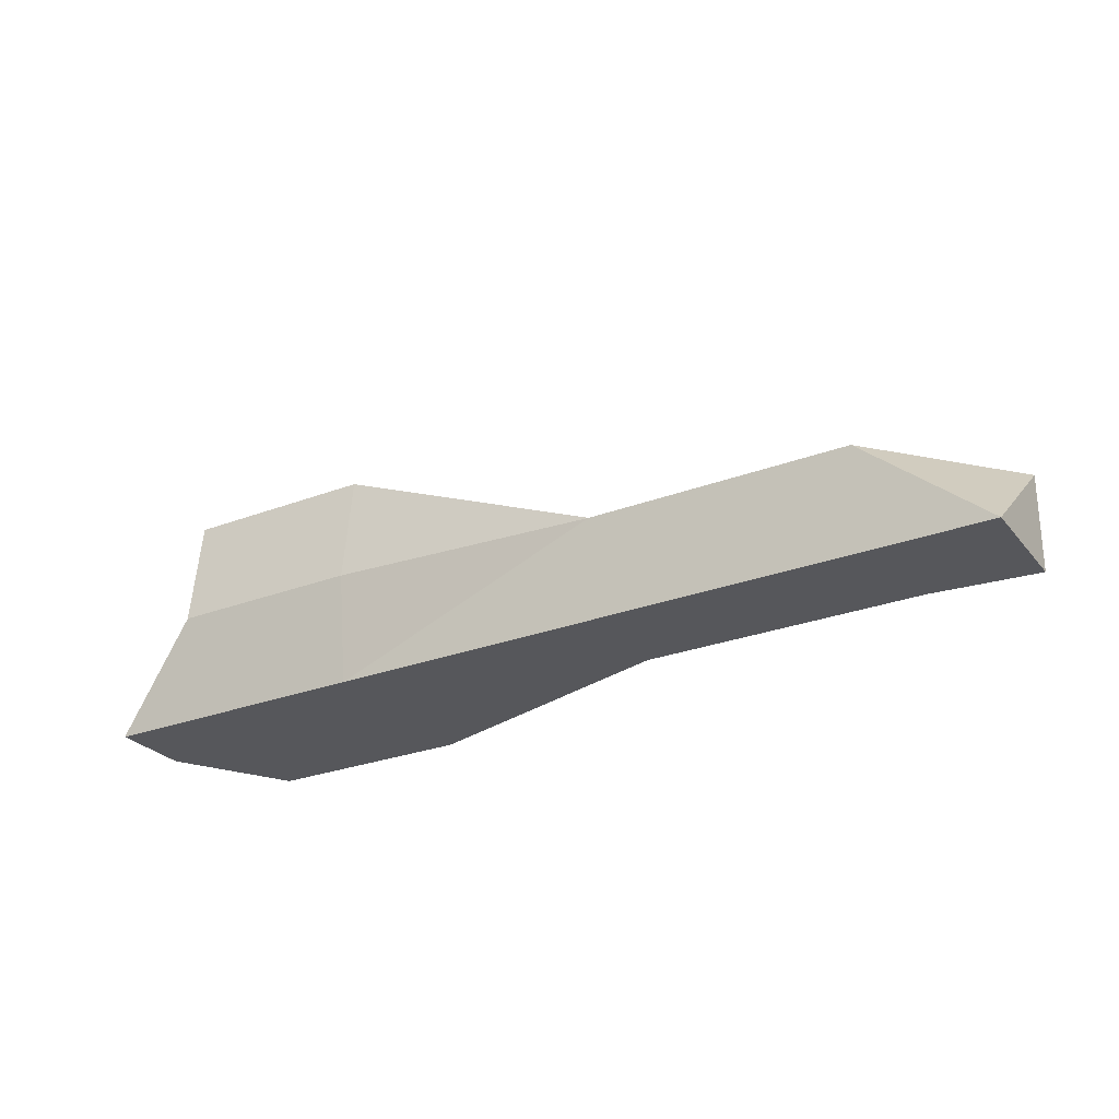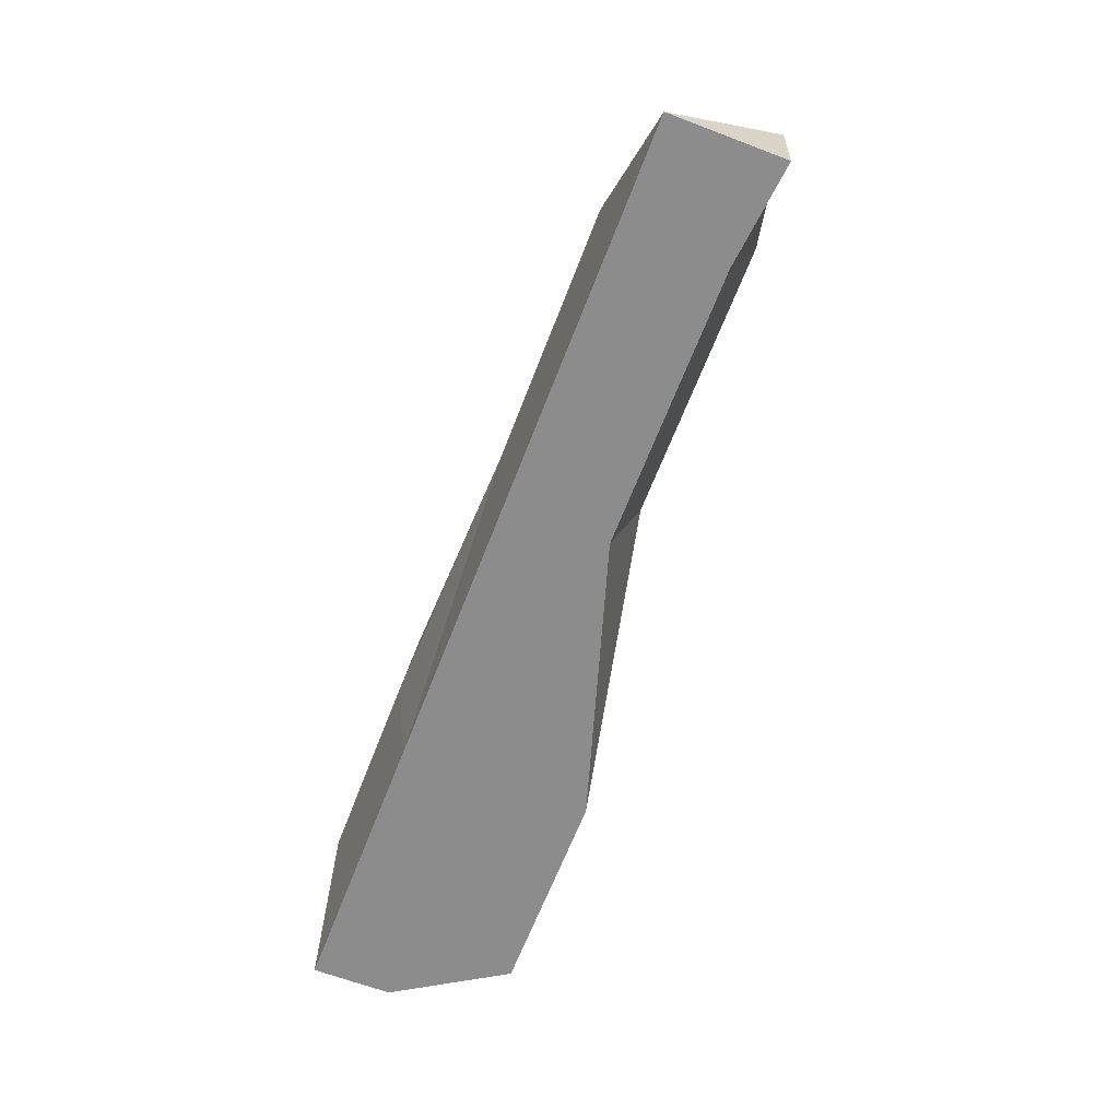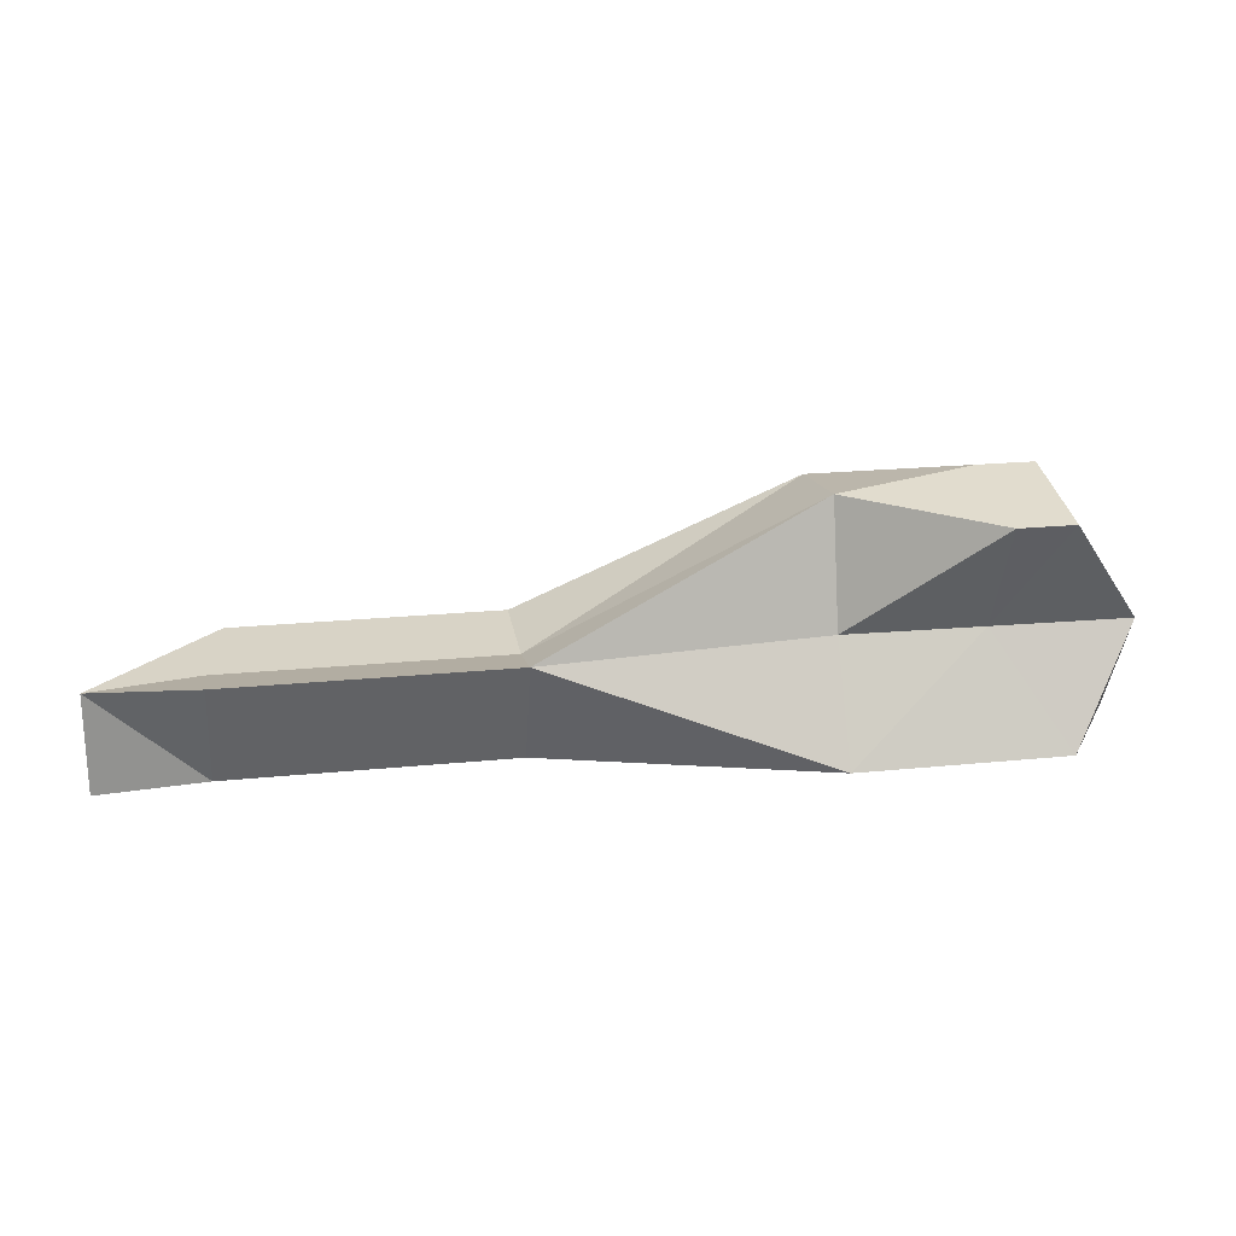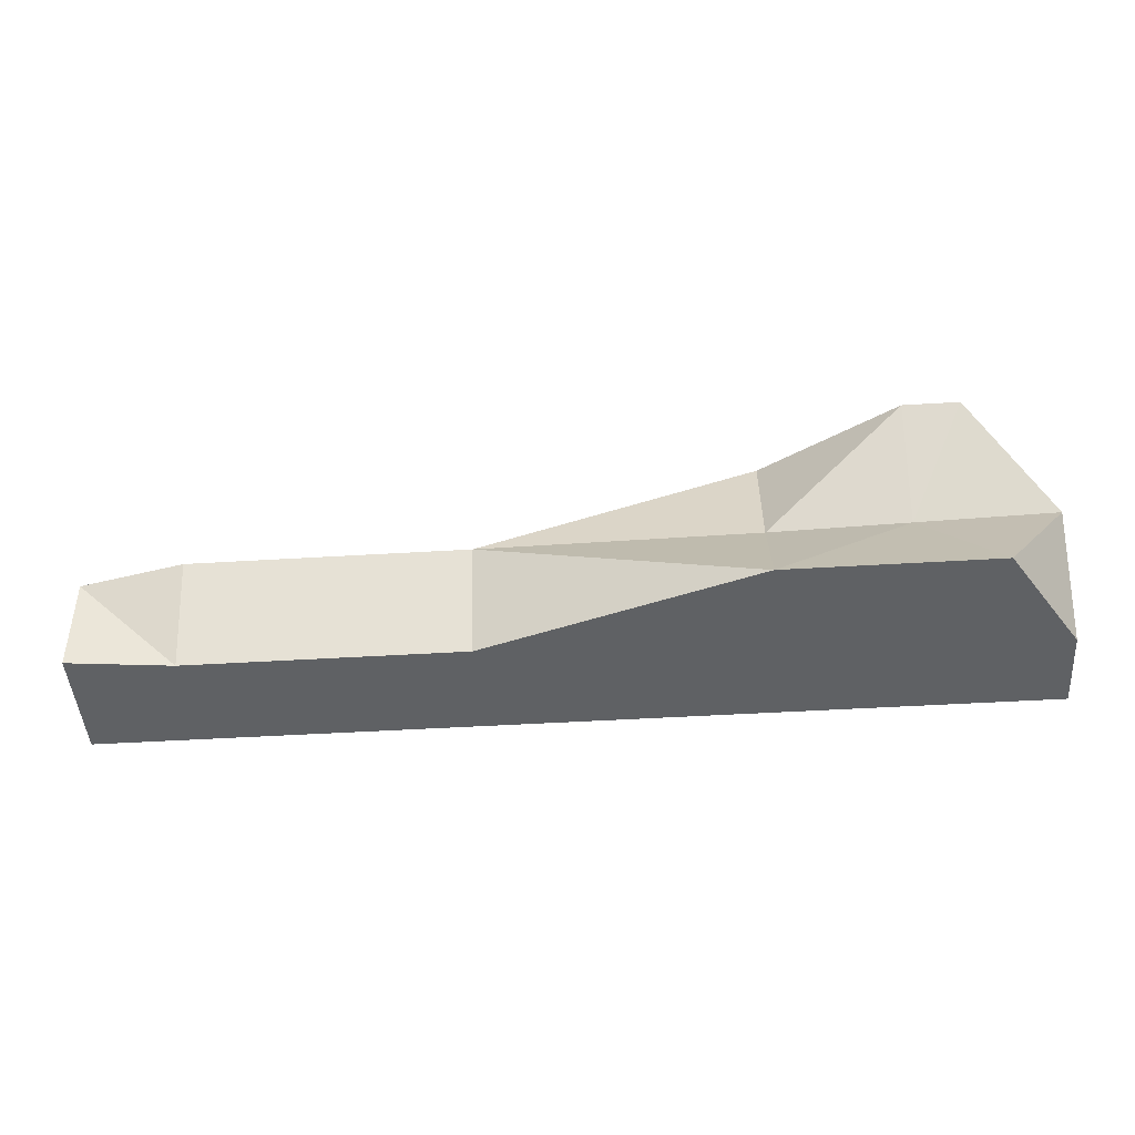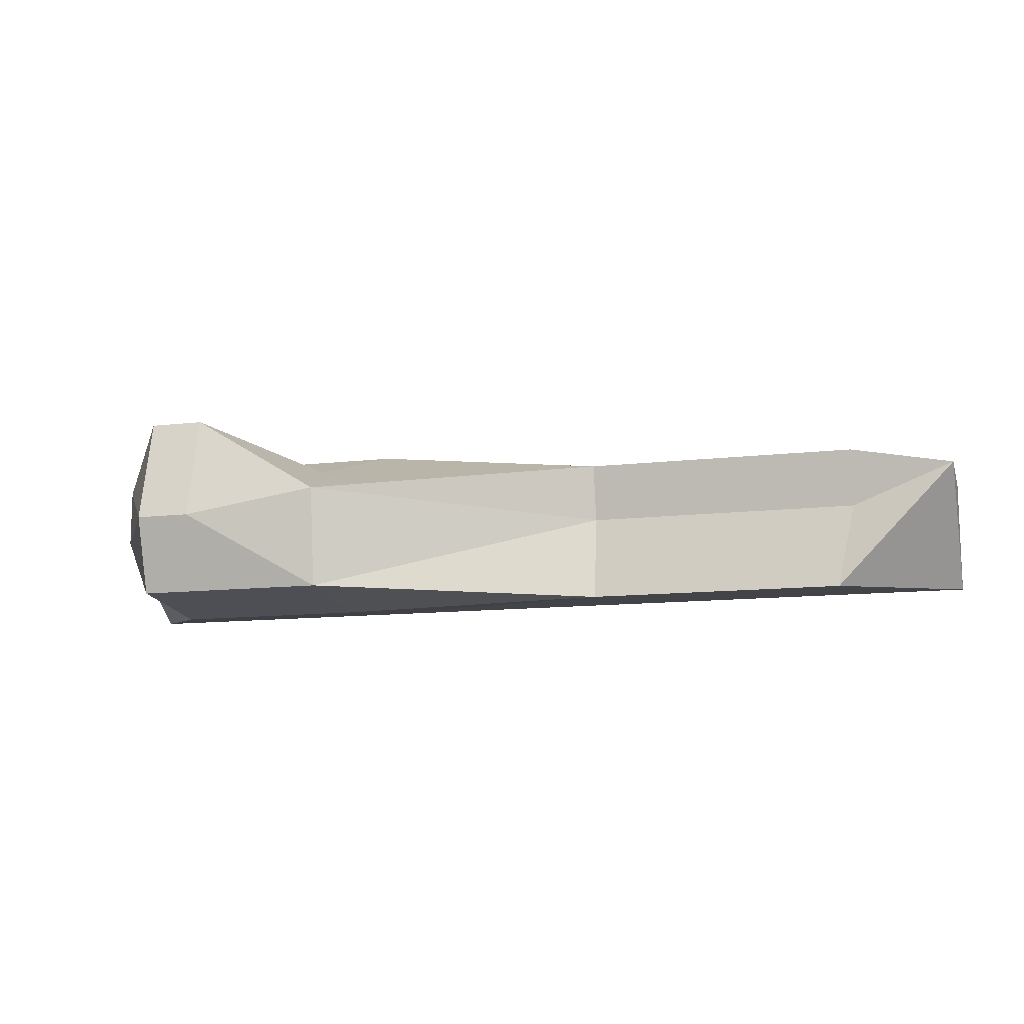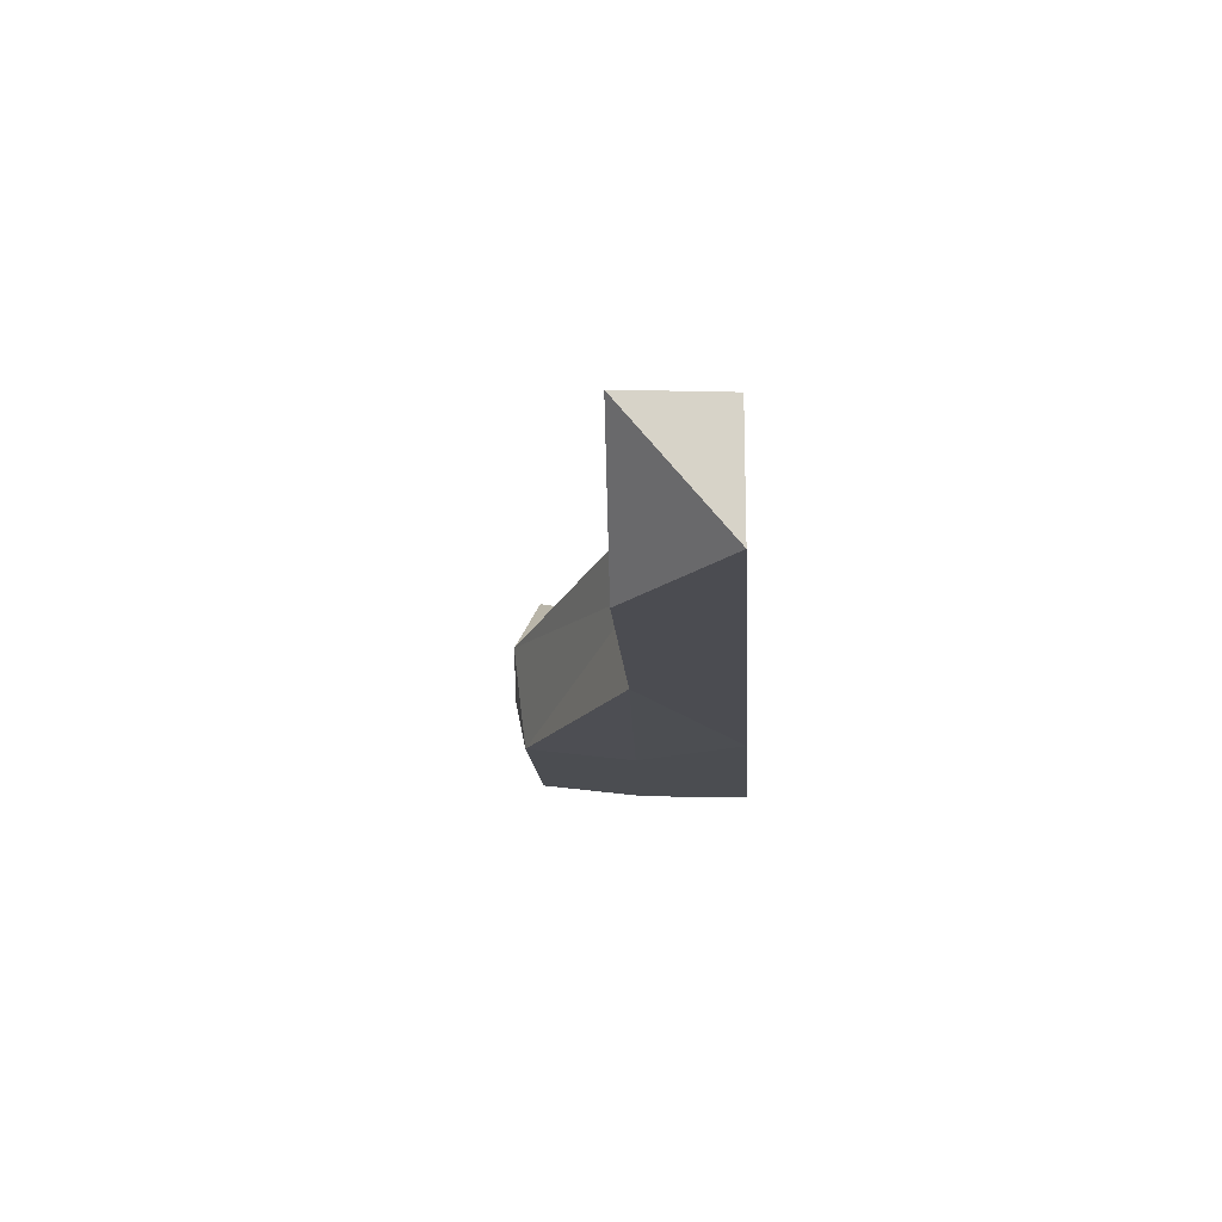
<metadata>
{"format":"obj","ext":"obj","renderer":"f3d","projection":"perspective","resolution":1024,"background":"white","views":[{"elev":-27.2,"azim":-149.5,"up":"+Y"},{"elev":-64.2,"azim":-111.0,"up":"+Y"},{"elev":20.8,"azim":-10.4,"up":"+Y"},{"elev":-46.3,"azim":4.0,"up":"+Y"},{"elev":-11.8,"azim":-163.8,"up":"+Z"},{"elev":-15.5,"azim":-86.4,"up":"+Z"}]}
</metadata>
<code>
o Cube.002_Cube.004
v -0.4995 0.3016 -0.3701
v -0.3906 0.3925 -0.376
v -0.4995 0.3016 -0.2672
v 0.3423 0.3016 -0.3701
v 0.2684 0.4988 -0.3701
v 0.2816 0.3016 -0.2008
v 0.2684 0.4988 -0.2008
v -0.1566 0.3016 -0.277
v -0.1566 0.3016 -0.3701
v 0.3423 0.3016 -0.2984
v 0.2684 0.5214 -0.2984
v -0.1566 0.3832 -0.2984
v -0.4995 0.3894 -0.2634
v 0.3423 0.4002 -0.2454
v 0.2684 0.4002 -0.3819
v -0.1566 0.3925 -0.376
v -0.1566 0.3925 -0.2462
v 0.3423 0.4002 -0.2984
v -0.406 0.3016 -0.277
v -0.406 0.3016 -0.3701
v -0.406 0.3832 -0.2984
v -0.406 0.3925 -0.2462
v -0.2971 0.3925 -0.376
v 0.09286 0.5101 -0.277
v 0.09286 0.3016 -0.3701
v 0.09286 0.3016 -0.2008
v 0.09286 0.4988 -0.3701
v 0.09286 0.3016 -0.2984
v 0.09286 0.4002 -0.3819
v 0.09286 0.4002 -0.2513
v 0.2176 0.4988 -0.2008
v 0.2176 0.3016 -0.3701
v 0.2176 0.5214 -0.2984
v 0.2176 0.4002 -0.2483
v 0.2176 0.3016 -0.2008
v 0.2176 0.4988 -0.3701
v 0.2176 0.3016 -0.2984
v 0.2176 0.4002 -0.3819
f 34 7 31
f 18 5 11
f 32 10 37
f 21 2 13
f 27 12 24
f 20 8 19
f 29 16 27
f 24 12 17
f 22 21 13
f 37 6 35
f 14 11 7
f 1 13 2
f 10 14 6
f 8 22 19
f 25 16 29
f 20 2 23
f 4 18 10
f 6 34 35
f 9 23 16
f 19 13 3
f 12 22 17
f 1 19 3
f 12 23 21
f 26 17 8
f 25 38 32
f 8 28 26
f 31 33 24
f 29 36 38
f 33 27 24
f 9 28 8
f 17 30 24
f 11 36 33
f 38 5 15
f 11 31 7
f 32 15 4
f 26 34 30
f 28 35 26
f 25 37 28
f 30 31 24
f 34 14 7
f 18 15 5
f 32 4 10
f 21 23 2
f 27 16 12
f 20 9 8
f 37 10 6
f 14 18 11
f 1 3 13
f 10 18 14
f 8 17 22
f 25 9 16
f 20 1 2
f 4 15 18
f 6 14 34
f 9 20 23
f 19 22 13
f 12 21 22
f 1 20 19
f 12 16 23
f 26 30 17
f 25 29 38
f 29 27 36
f 33 36 27
f 9 25 28
f 11 5 36
f 38 36 5
f 11 33 31
f 32 38 15
f 26 35 34
f 28 37 35
f 25 32 37
f 30 34 31

</code>
